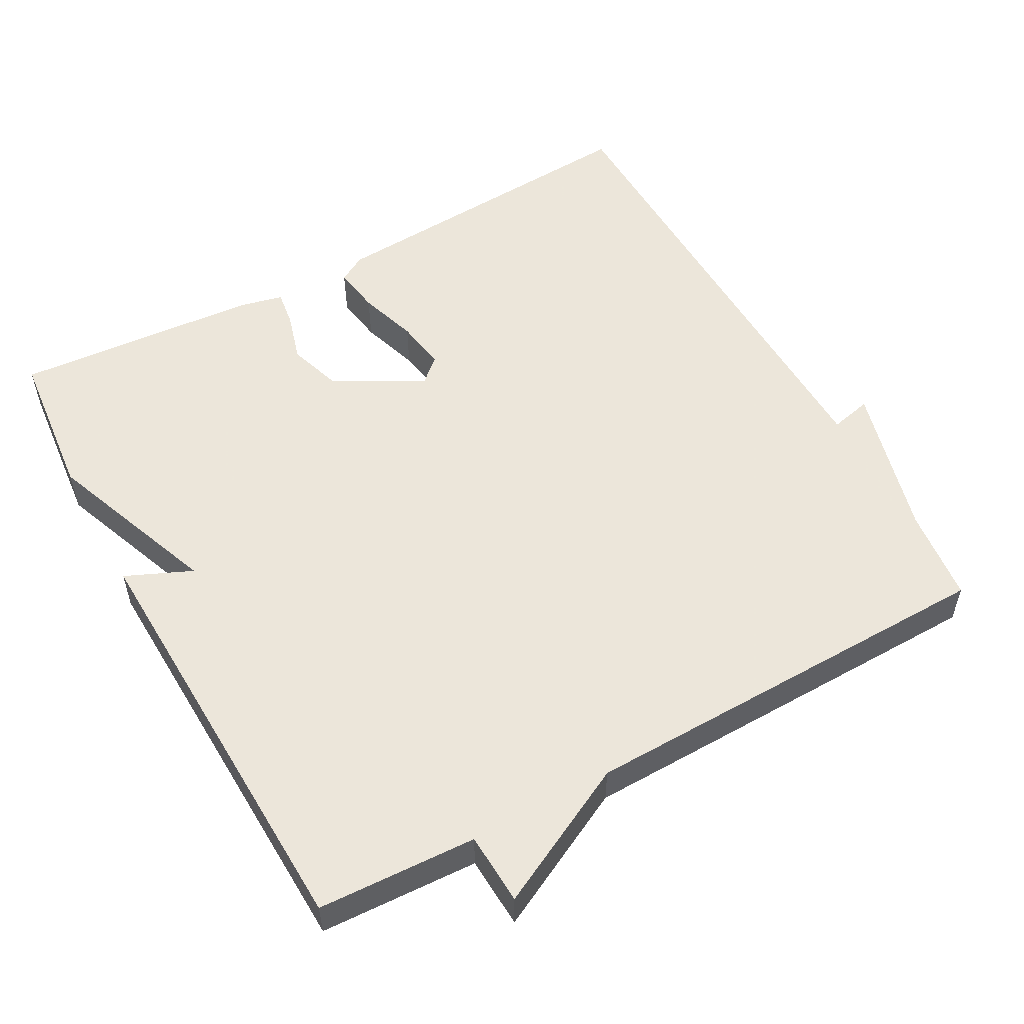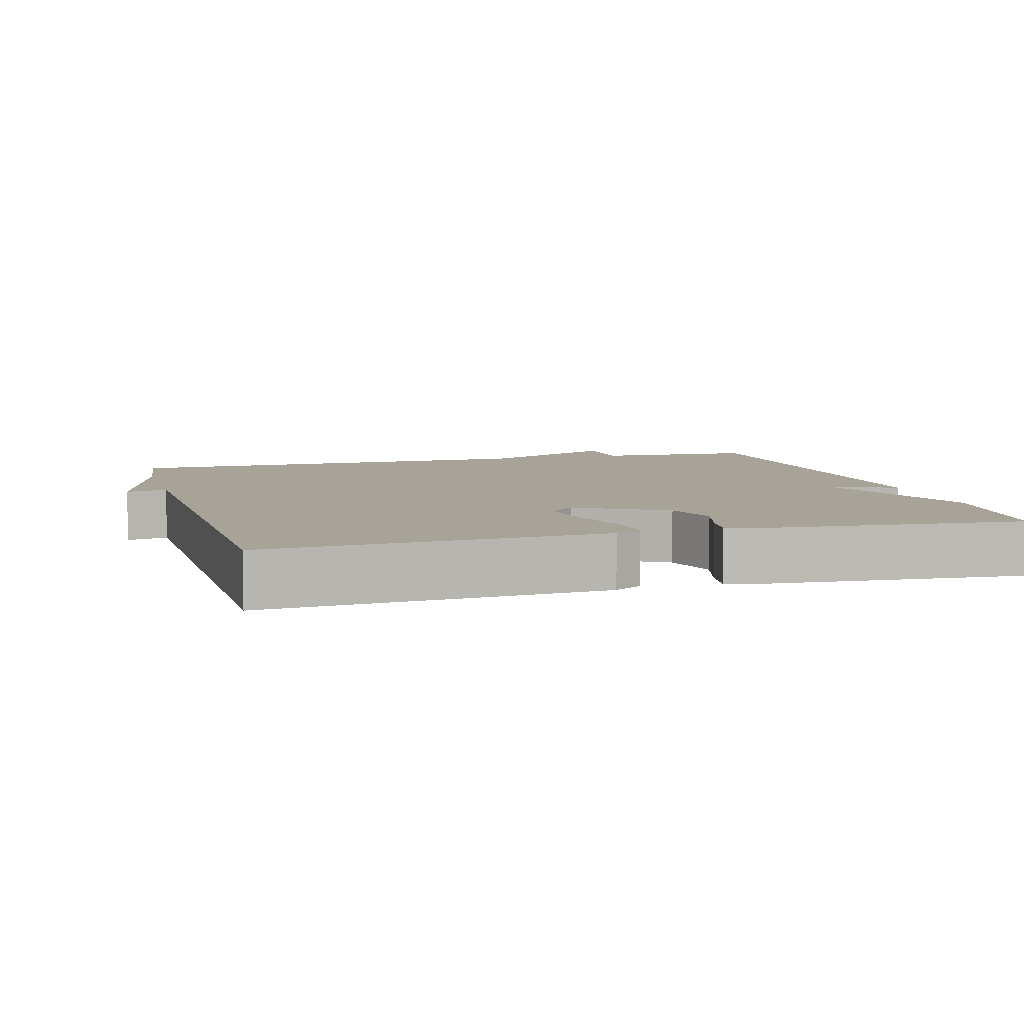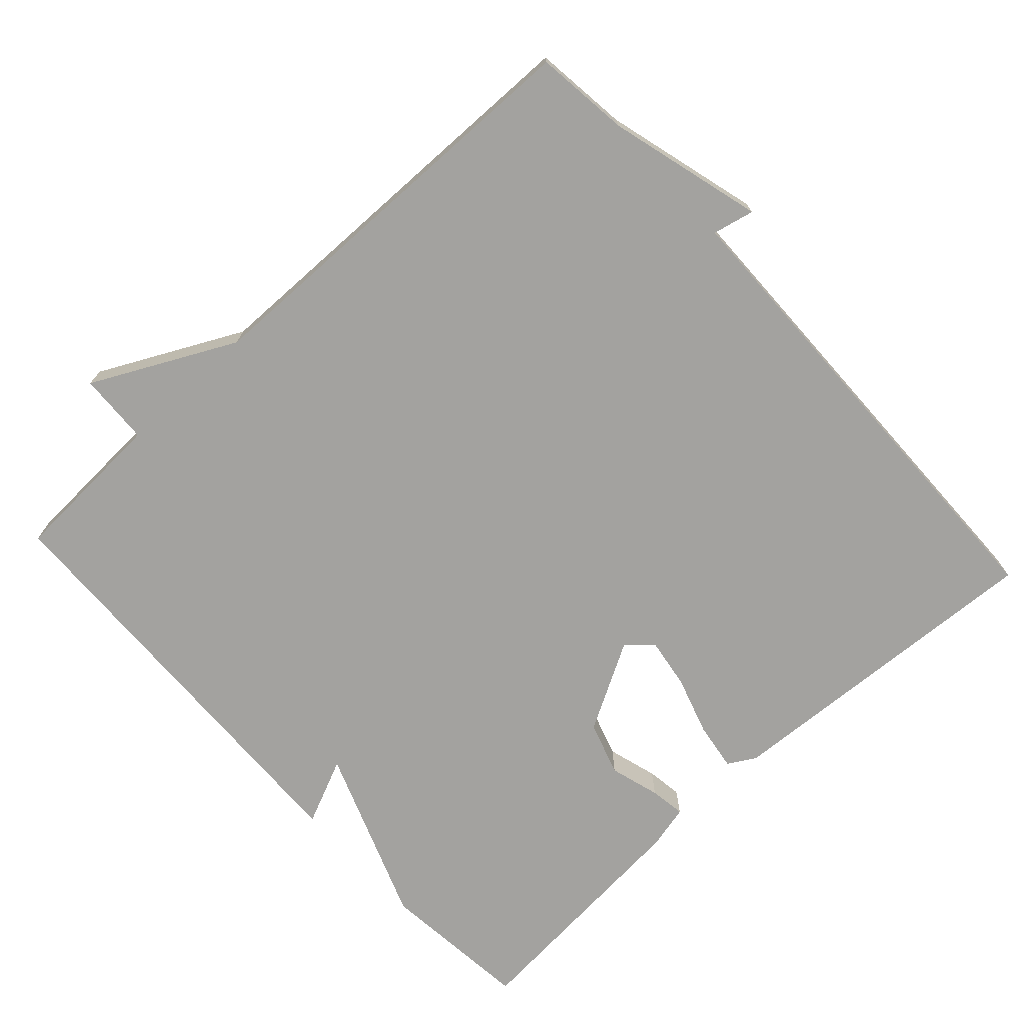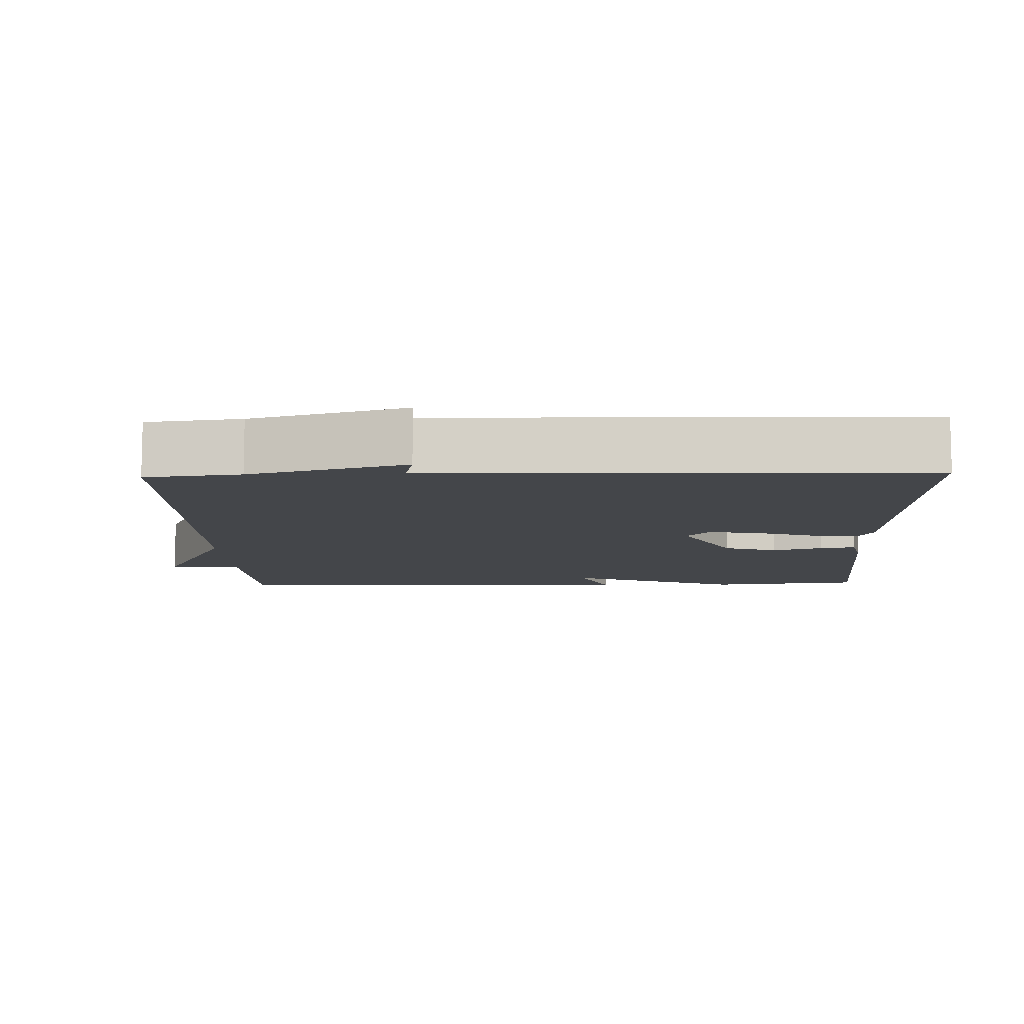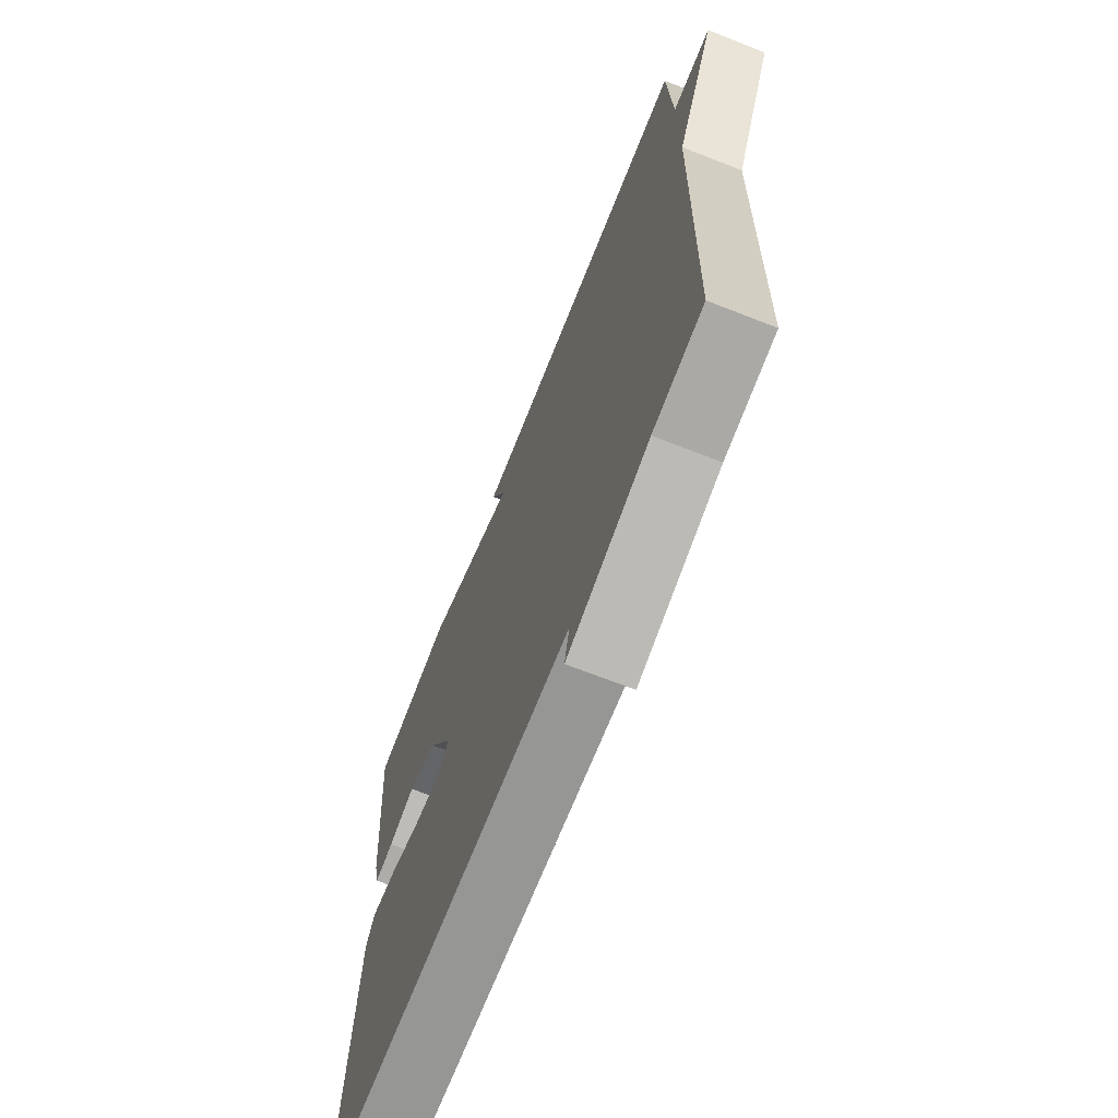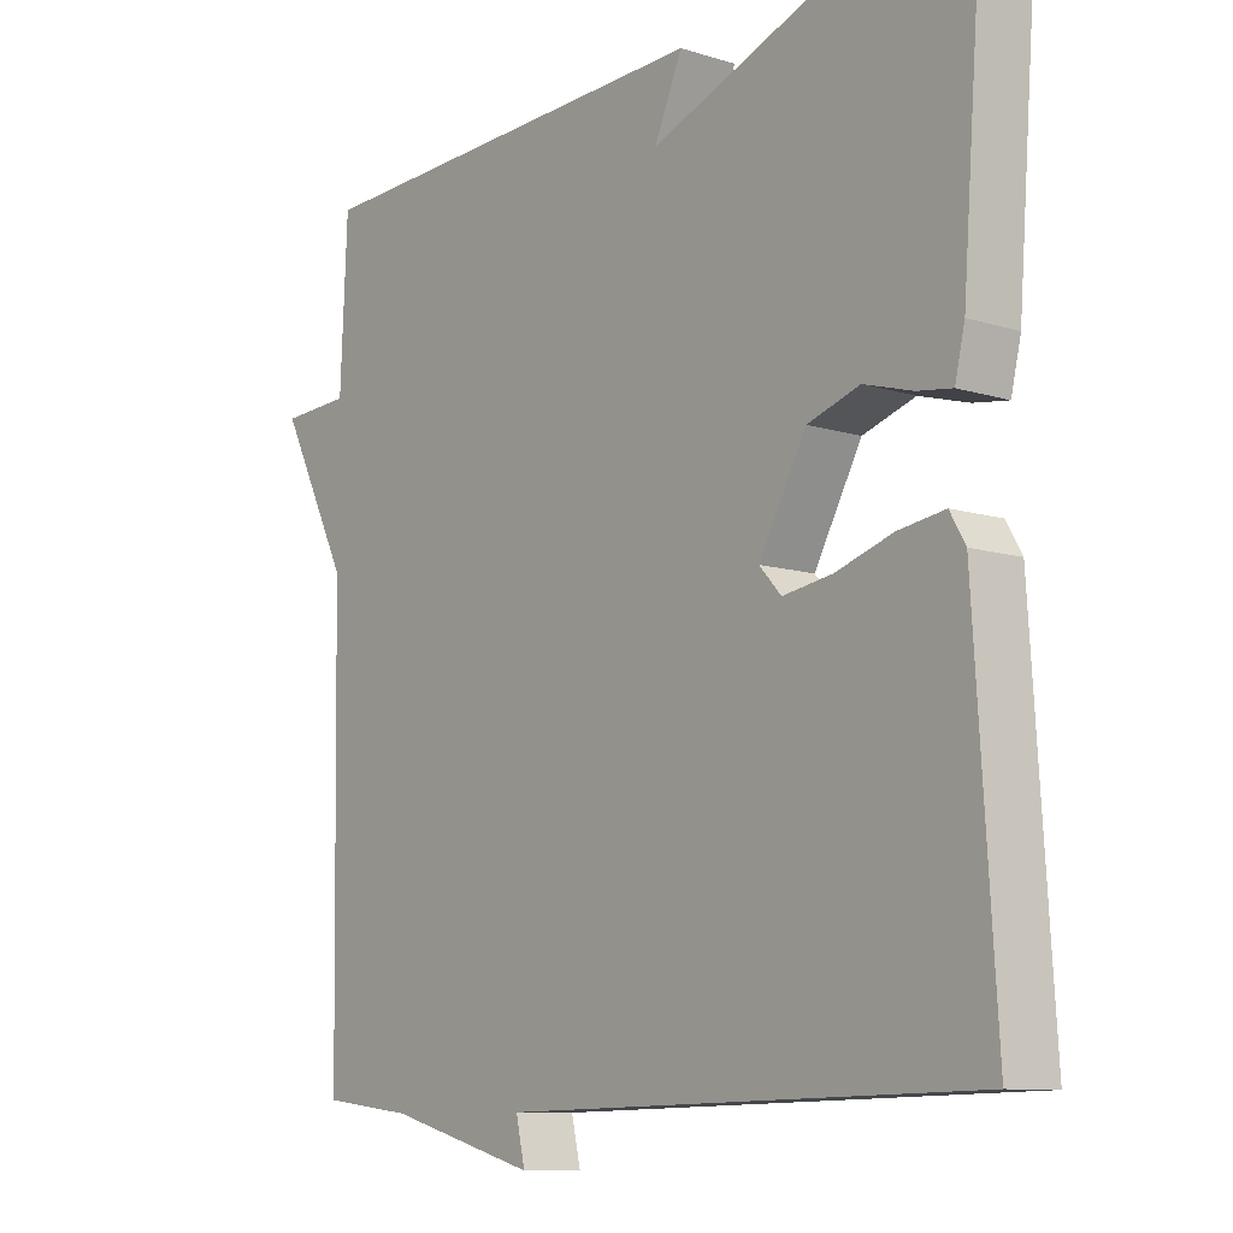
<metadata>
{"format":"obj","ext":"obj","renderer":"f3d","projection":"perspective","resolution":1024,"background":"white","views":[{"elev":54.2,"azim":61.1,"up":"+Y"},{"elev":6.8,"azim":-105.6,"up":"+Y"},{"elev":-72.6,"azim":132.7,"up":"+Y"},{"elev":-9.7,"azim":-178.2,"up":"+Y"},{"elev":-69.0,"azim":68.6,"up":"+Z"},{"elev":-9.8,"azim":-128.7,"up":"+Z"}]}
</metadata>
<code>
v -0.5 0.07 -0.5
v -0.471 0.07 -0.04
v -0.449 0.07 -0.002
v -0.383 0.07 -0.012
v -0.302 0.07 -0.038
v -0.232 0.07 -0.049
v -0.201 0.07 -0.015
v -0.268 0.07 0.106
v -0.342 0.07 0.13
v -0.411 0.07 0.11
v -0.46 0.07 0.103
v -0.474 0.07 0.163
v -0.5 0.07 0.5
v -0.291 0.07 0.521
v -0.051 0.07 0.43
v -0.091 0.07 0.521
v 0.5 0.07 0.5
v 0.51 0.07 0.282
v 0.609 0.07 0.277
v 0.51 0.07 0.082
v 0.5 0.07 -0.5
v 0.37 0.07 -0.515
v 0.157 0.07 -0.572
v 0.17 0.07 -0.515
v -0.5 0 -0.5
v -0.471 0 -0.04
v -0.449 0 -0.002
v -0.383 0 -0.012
v -0.302 0 -0.038
v -0.232 0 -0.049
v -0.201 0 -0.015
v -0.268 0 0.106
v -0.342 0 0.13
v -0.411 0 0.11
v -0.46 0 0.103
v -0.474 0 0.163
v -0.5 0 0.5
v -0.291 0 0.521
v -0.051 0 0.43
v -0.091 0 0.521
v 0.5 0 0.5
v 0.51 0 0.282
v 0.609 0 0.277
v 0.51 0 0.082
v 0.5 0 -0.5
v 0.37 0 -0.515
v 0.157 0 -0.572
v 0.17 0 -0.515
f 22 23 24
f 22 24 1
f 21 22 1
f 20 21 1
f 18 19 20 1
f 15 16 17 18
f 13 14 15
f 12 13 15
f 11 12 15
f 10 11 15
f 9 10 15
f 8 9 15 18
f 7 8 18
f 6 7 18 1
f 3 4 5
f 2 3 5
f 1 2 5
f 1 5 6
f 48 47 46
f 25 48 46
f 25 46 45
f 25 45 44
f 25 44 43 42
f 42 41 40 39
f 39 38 37
f 39 37 36
f 39 36 35
f 39 35 34
f 39 34 33
f 42 39 33 32
f 42 32 31
f 25 42 31 30
f 29 28 27
f 29 27 26
f 29 26 25
f 30 29 25
f 1 25 26 2
f 2 26 27 3
f 3 27 28 4
f 4 28 29 5
f 5 29 30 6
f 6 30 31 7
f 7 31 32 8
f 8 32 33 9
f 9 33 34 10
f 10 34 35 11
f 11 35 36 12
f 12 36 37 13
f 13 37 38 14
f 14 38 39 15
f 15 39 40 16
f 16 40 41 17
f 17 41 42 18
f 18 42 43 19
f 19 43 44 20
f 20 44 45 21
f 21 45 46 22
f 22 46 47 23
f 23 47 48 24
f 24 48 25 1

</code>
